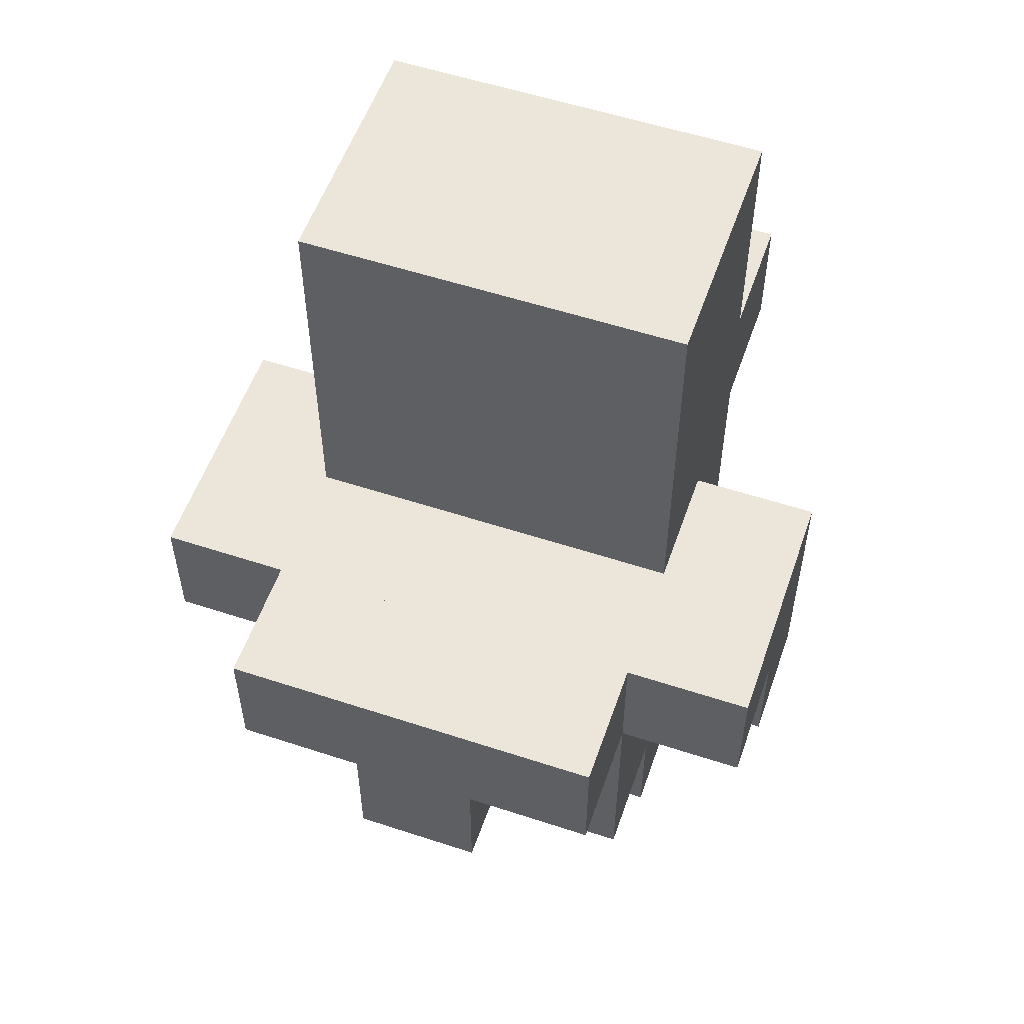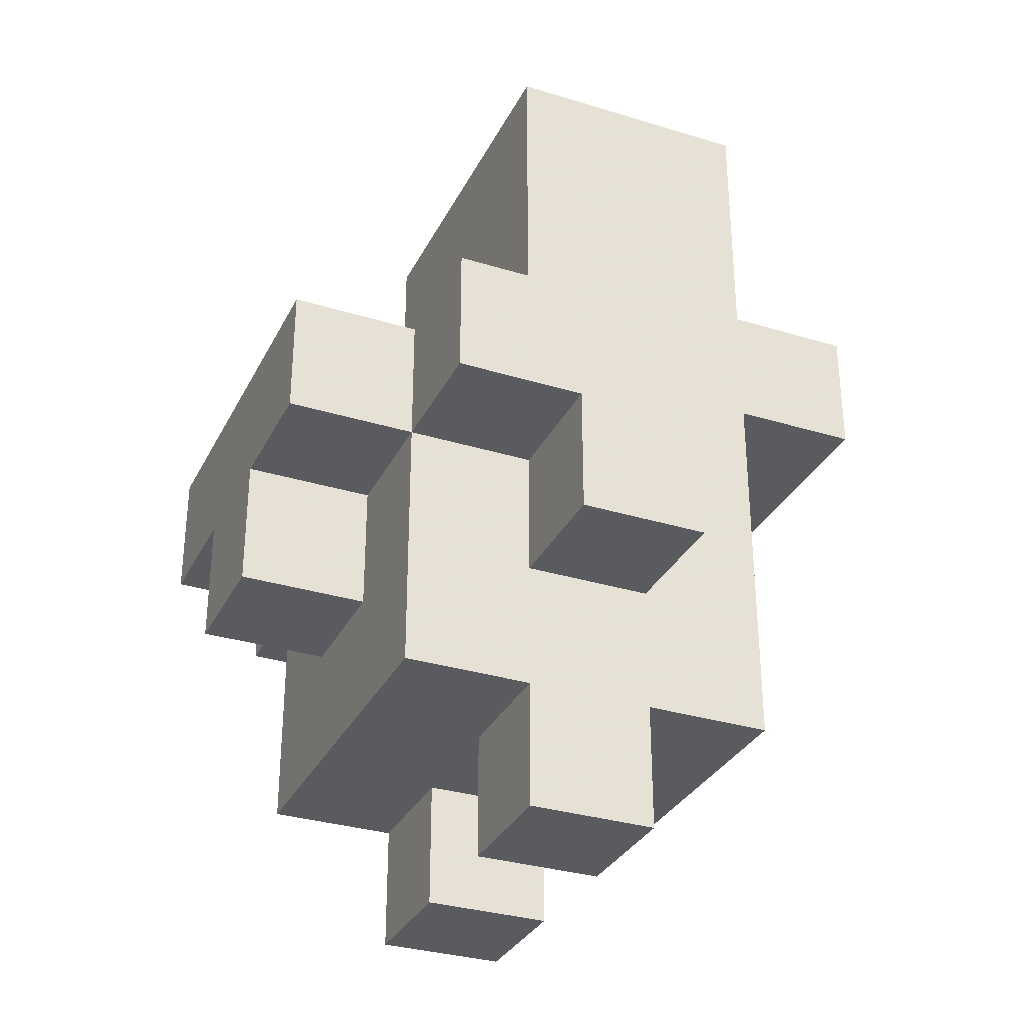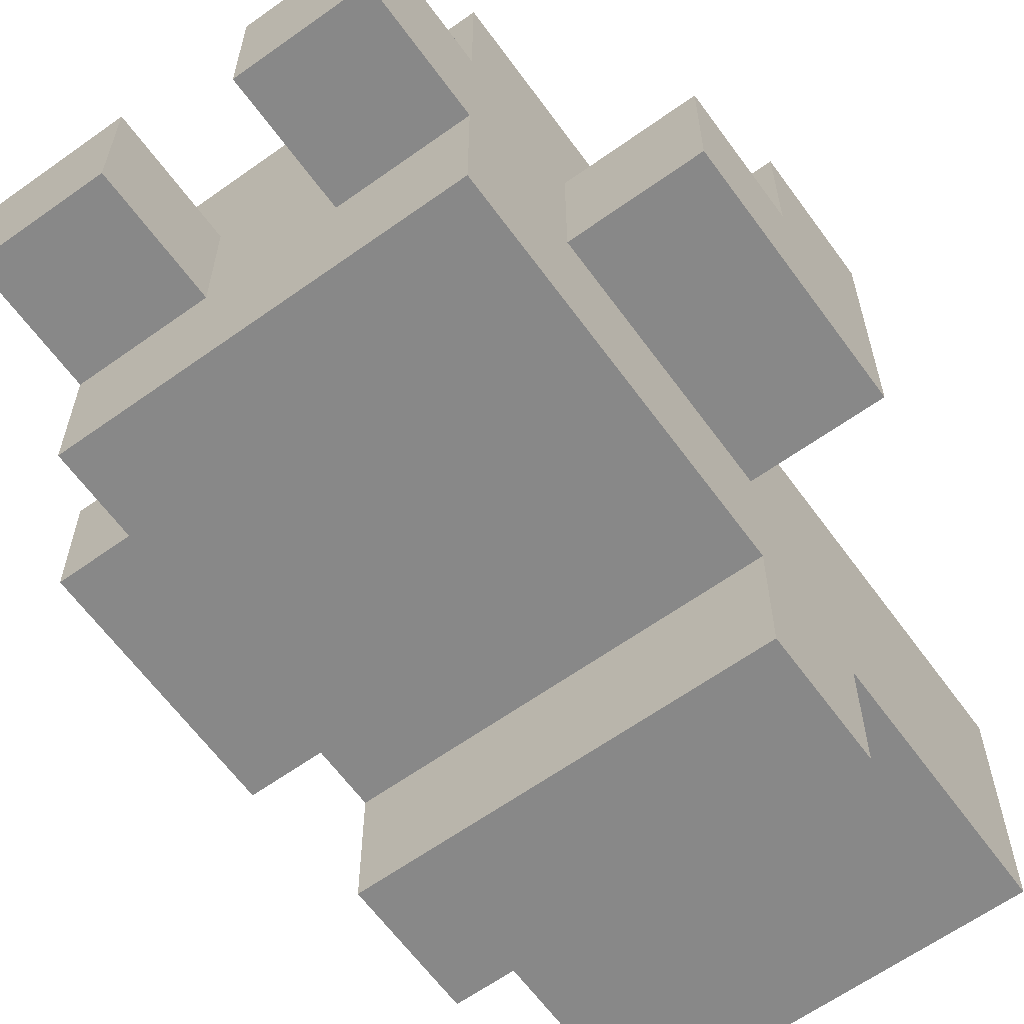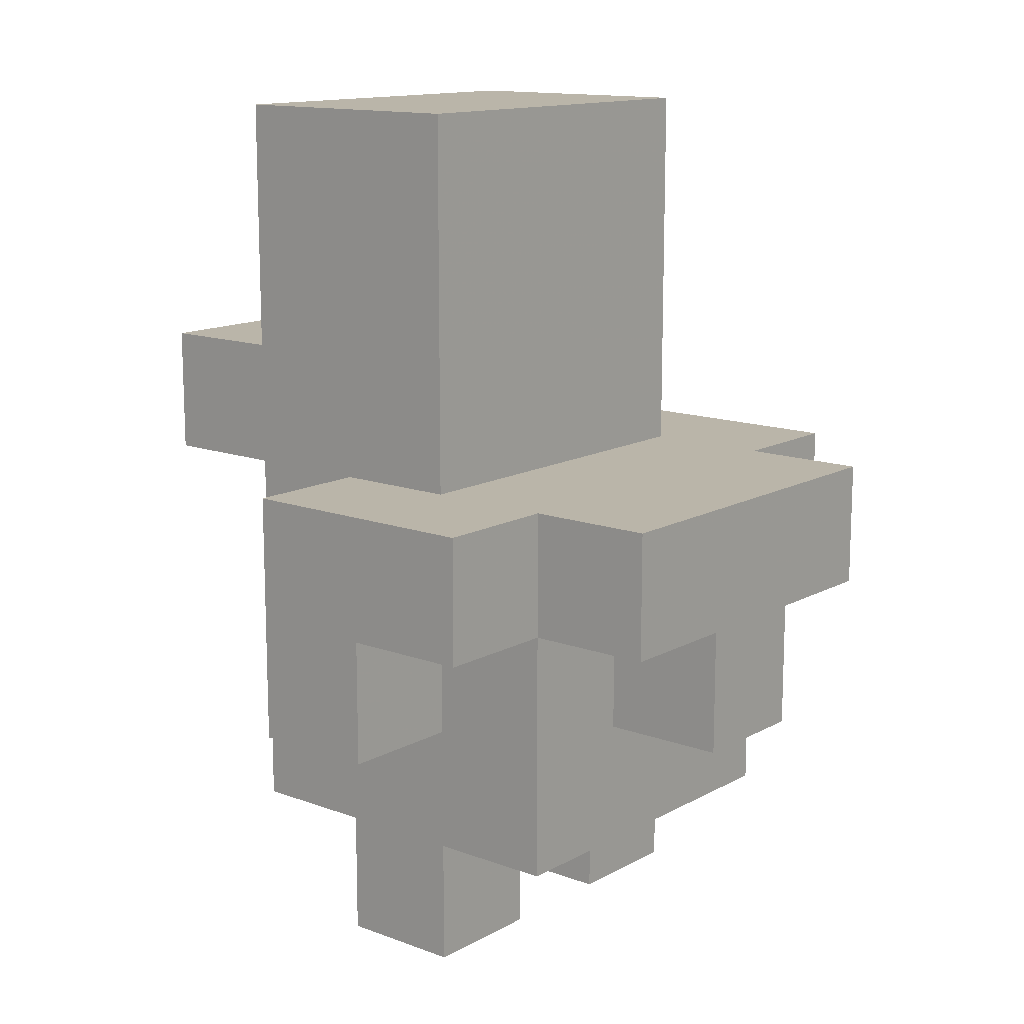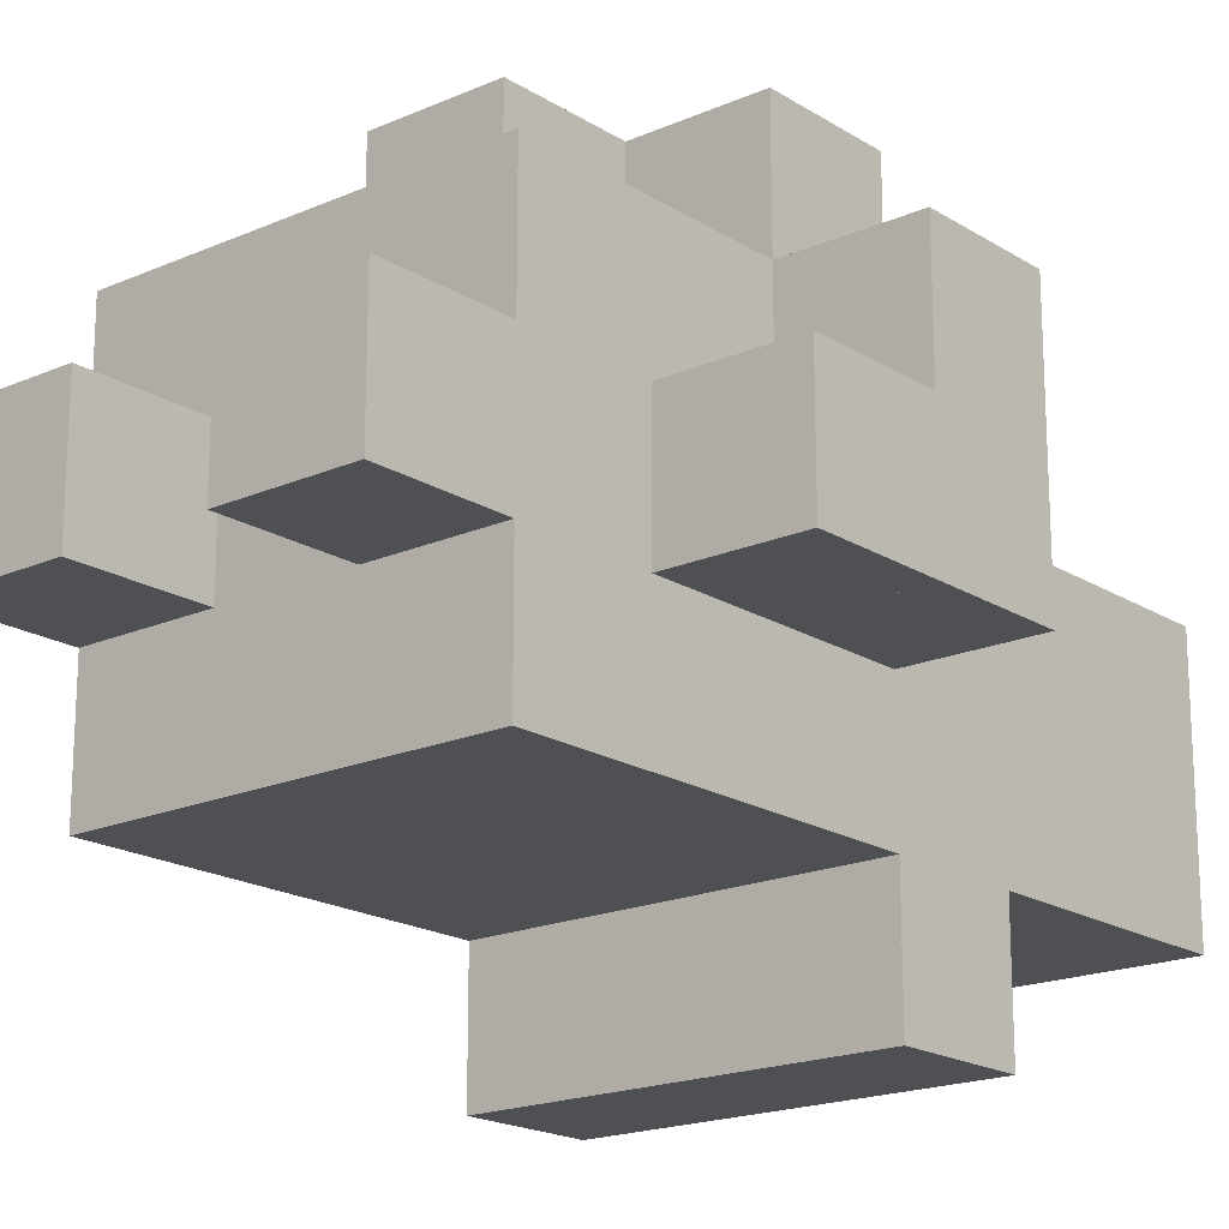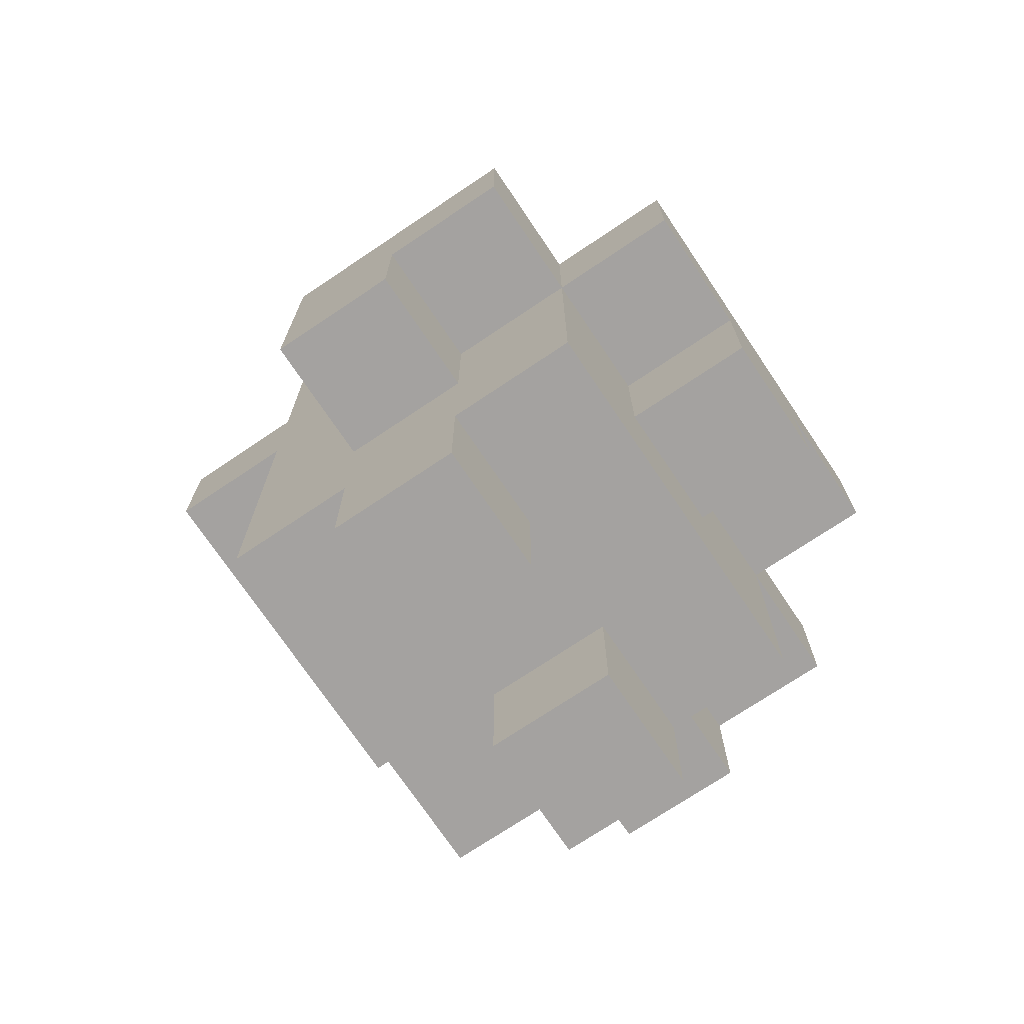
<metadata>
{"format":"obj","ext":"obj","renderer":"f3d","projection":"perspective","resolution":1024,"background":"white","views":[{"elev":55.4,"azim":19.1,"up":"+Y"},{"elev":-32.1,"azim":66.7,"up":"+Y"},{"elev":-62.8,"azim":35.9,"up":"+Z"},{"elev":13.6,"azim":-50.4,"up":"+Y"},{"elev":-18.6,"azim":40.1,"up":"+Z"},{"elev":-72.7,"azim":-56.1,"up":"+Y"}]}
</metadata>
<code>
o converted_out
v 0.125 -0.5 -0.0625
v 0.125 -0.5 7.451e-09
v 0.125 -0.4375 7.451e-09
v 0.125 -0.4375 -0.0625
v 0.0625 -0.5 -0.0625
v 0.0625 -0.5 7.451e-09
v 0.0625 -0.4375 7.451e-09
v 0.0625 -0.4375 -0.0625
v -0 -0.5 -0.0625
v -0 -0.5 1.863e-08
v -0 -0.4375 1.863e-08
v -0 -0.4375 -0.0625
v -0.0625 -0.5 -0.0625
v -0.0625 -0.5 1.863e-08
v -0.0625 -0.4375 1.863e-08
v -0.0625 -0.4375 -0.0625
v 0.125 -0.4375 -0.125
v 0.125 -0.4375 0.0625
v 0.125 -0.25 0.0625
v 0.125 -0.25 -0.125
v -0.0625 -0.4375 -0.125
v -0.0625 -0.4375 0.0625
v -0.0625 -0.25 0.0625
v -0.0625 -0.25 -0.125
v 0.125 -0.3125 0.0625
v 0.125 -0.3125 0.125
v 0.125 -0.25 0.125
v 0.125 -0.25 0.0625
v -0.0625 -0.3125 0.0625
v -0.0625 -0.3125 0.125
v -0.0625 -0.25 0.125
v -0.0625 -0.25 0.0625
v 0.125 -0.25 -0.1875
v 0.125 -0.25 -0.125
v 0.125 -0.1875 -0.125
v 0.125 -0.1875 -0.1875
v -0.0625 -0.25 -0.1875
v -0.0625 -0.25 -0.125
v -0.0625 -0.1875 -0.125
v -0.0625 -0.1875 -0.1875
v 0.125 -0.25 -0.125
v 0.125 -0.25 9.686e-08
v 0.125 -0.0625 9.686e-08
v 0.125 -0.0625 -0.125
v -0.0625 -0.25 -0.125
v -0.0625 -0.25 9.686e-08
v -0.0625 -0.0625 9.686e-08
v -0.0625 -0.0625 -0.125
v -0.0625 -0.3125 -0.0625
v -0.0625 -0.3125 0.0625
v -0.0625 -0.25 0.0625
v -0.0625 -0.25 -0.0625
v -0.125 -0.3125 -0.0625
v -0.125 -0.3125 0.0625
v -0.125 -0.25 0.0625
v -0.125 -0.25 -0.0625
v -0.0625 -0.375 -0.0625
v -0.0625 -0.375 0
v -0.0625 -0.3125 0
v -0.0625 -0.3125 -0.0625
v -0.125 -0.375 -0.0625
v -0.125 -0.375 0
v -0.125 -0.3125 0
v -0.125 -0.3125 -0.0625
v 0.1875 -0.3125 -0.0625
v 0.1875 -0.3125 0.0625
v 0.1875 -0.25 0.0625
v 0.1875 -0.25 -0.0625
v 0.125 -0.3125 -0.0625
v 0.125 -0.3125 0.0625
v 0.125 -0.25 0.0625
v 0.125 -0.25 -0.0625
v 0.1875 -0.375 -0.0625
v 0.1875 -0.375 0
v 0.1875 -0.3125 0
v 0.1875 -0.3125 -0.0625
v 0.125 -0.375 -0.0625
v 0.125 -0.375 0
v 0.125 -0.3125 0
v 0.125 -0.3125 -0.0625
v 0.0625 -0.375 0.0625
v 0.0625 -0.375 0.125
v 0.0625 -0.3125 0.125
v 0.0625 -0.3125 0.0625
v 3.353e-08 -0.375 0.0625
v 3.353e-08 -0.375 0.125
v 3.353e-08 -0.3125 0.125
v 3.353e-08 -0.3125 0.0625
g right_leg
f 1 2 3 4
f 5 6 7 8
f 1 4 8 5
f 2 3 7 6
f 1 2 6 5
f 4 3 7 8
g left_leg
f 9 10 11 12
f 13 14 15 16
f 9 12 16 13
f 10 11 15 14
f 9 10 14 13
f 12 11 15 16
g body
f 17 18 19 20
f 21 22 23 24
f 17 20 24 21
f 18 19 23 22
f 17 18 22 21
f 20 19 23 24
g tail_top
f 25 26 27 28
f 29 30 31 32
f 25 28 32 29
f 26 27 31 30
f 25 26 30 29
f 28 27 31 32
g beak
f 33 34 35 36
f 37 38 39 40
f 33 36 40 37
f 34 35 39 38
f 33 34 38 37
f 36 35 39 40
g head
f 41 42 43 44
f 45 46 47 48
f 41 44 48 45
f 42 43 47 46
f 41 42 46 45
f 44 43 47 48
g left_wing_top
f 49 50 51 52
f 53 54 55 56
f 49 52 56 53
f 50 51 55 54
f 49 50 54 53
f 52 51 55 56
g left_wing_bottom
f 57 58 59 60
f 61 62 63 64
f 57 60 64 61
f 58 59 63 62
f 57 58 62 61
f 60 59 63 64
g right_wing_top
f 65 66 67 68
f 69 70 71 72
f 65 68 72 69
f 66 67 71 70
f 65 66 70 69
f 68 67 71 72
g right_wing_bottom
f 73 74 75 76
f 77 78 79 80
f 73 76 80 77
f 74 75 79 78
f 73 74 78 77
f 76 75 79 80
g tail_bottom
f 81 82 83 84
f 85 86 87 88
f 81 84 88 85
f 82 83 87 86
f 81 82 86 85
f 84 83 87 88

</code>
